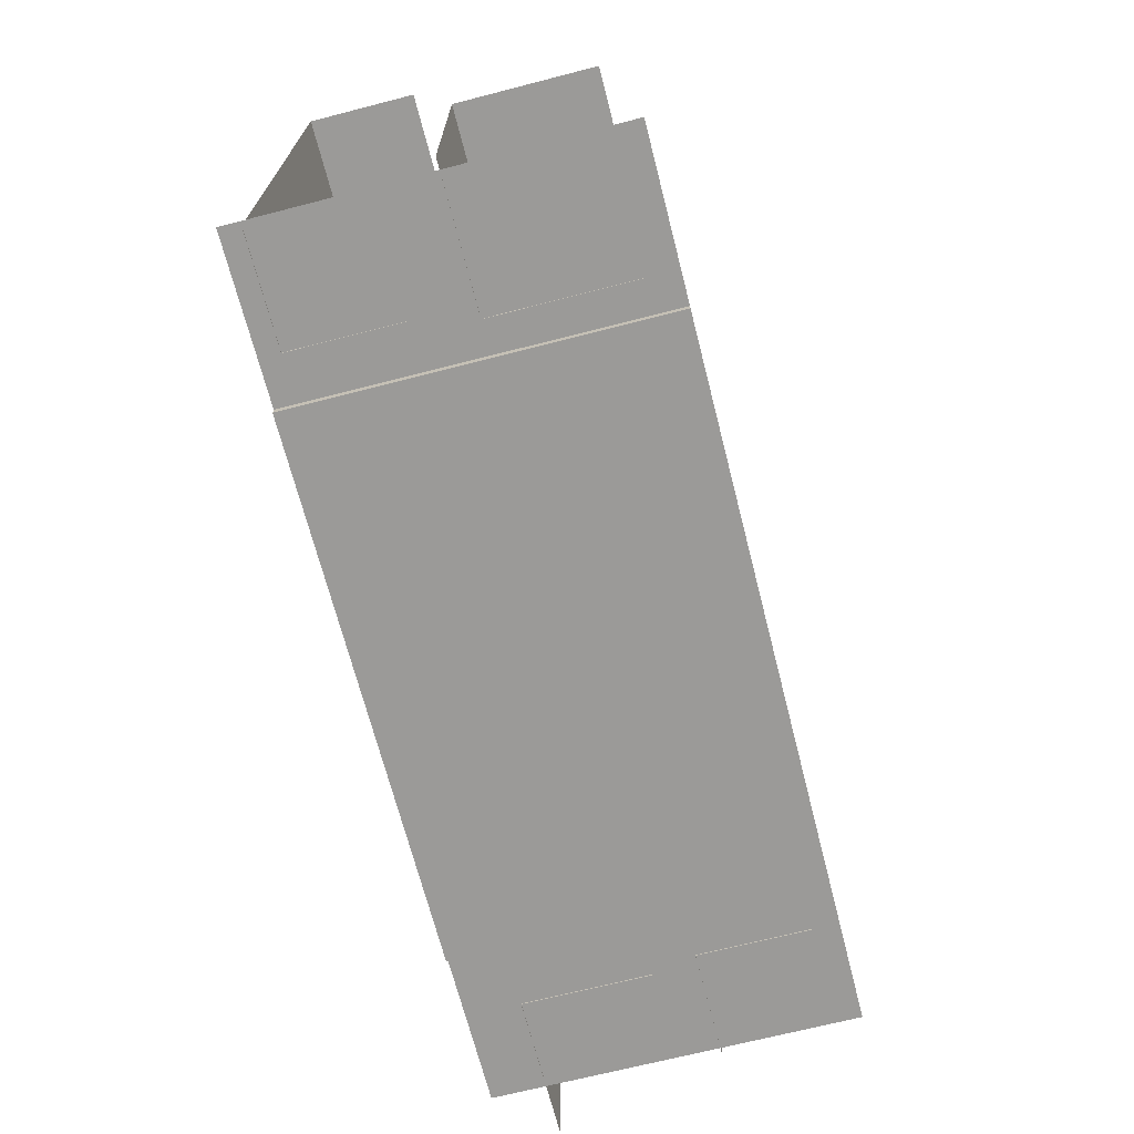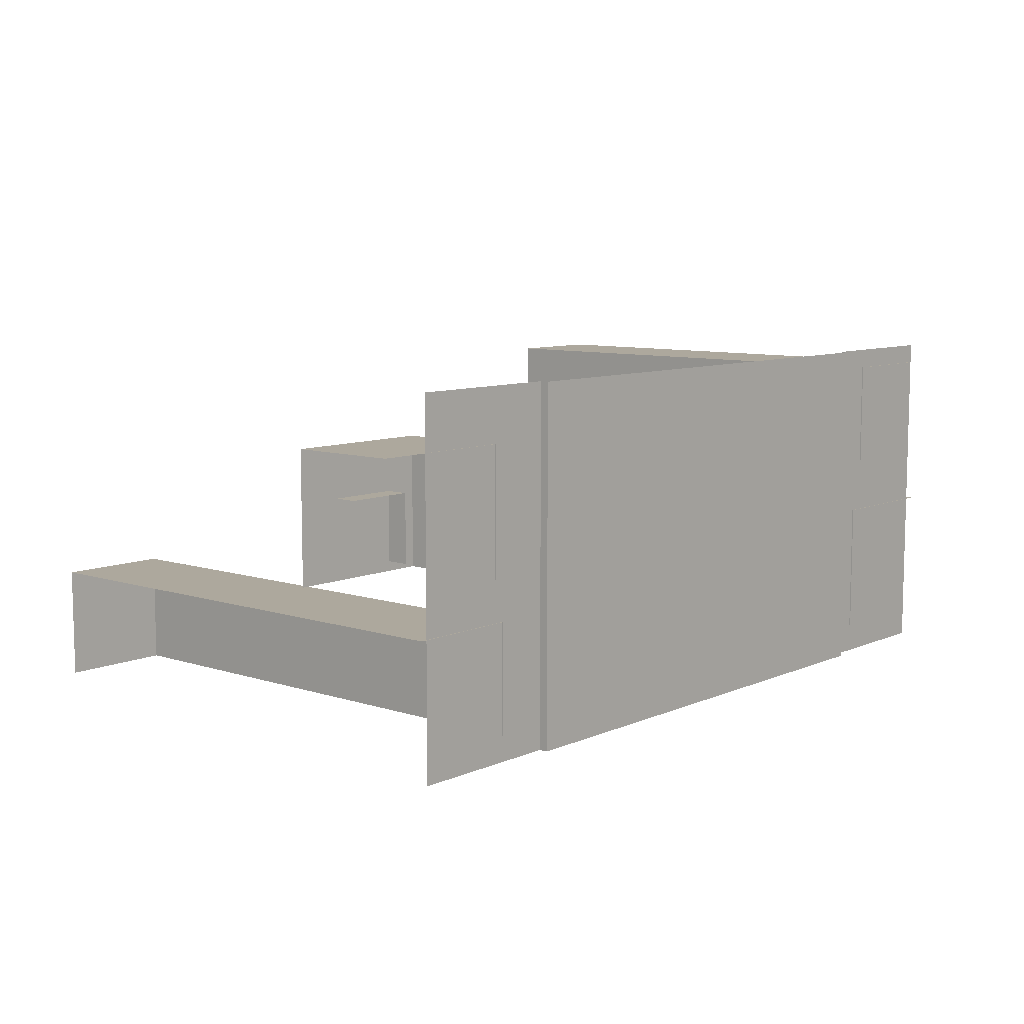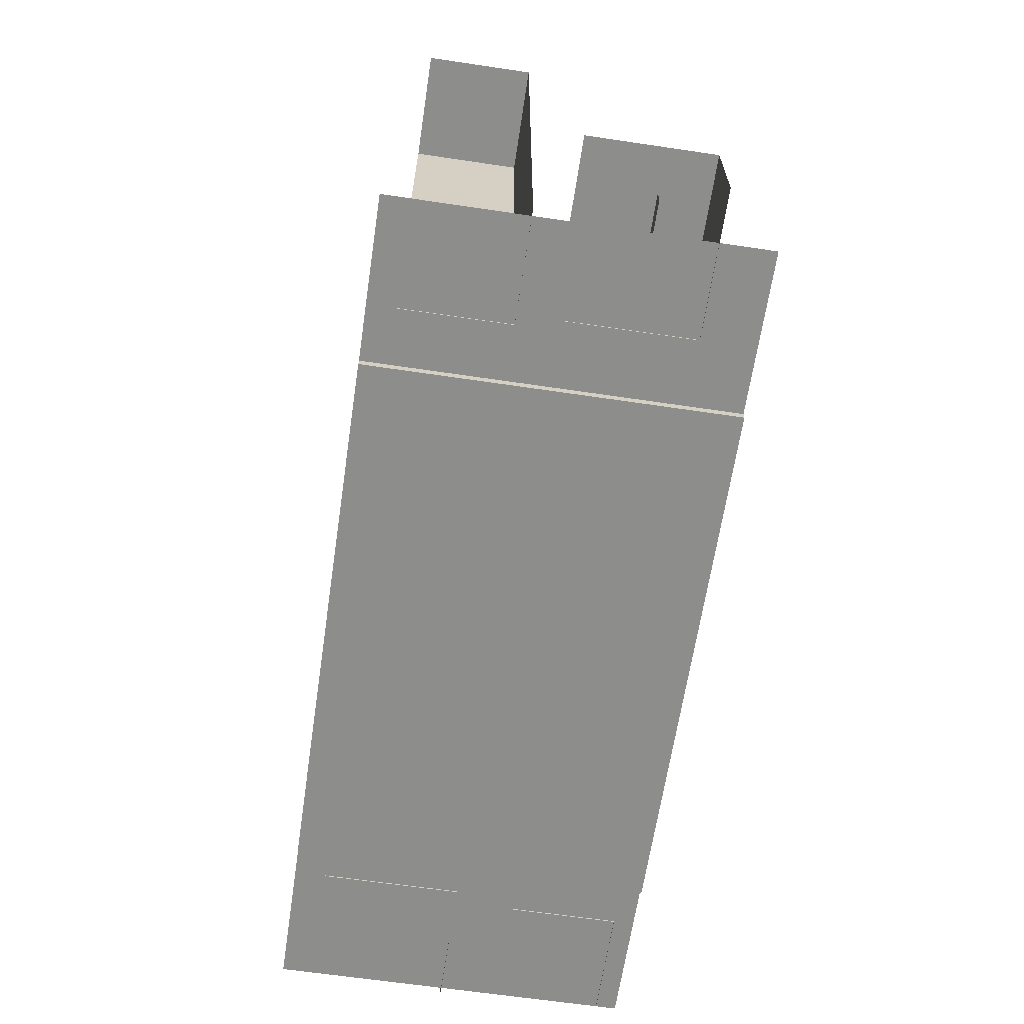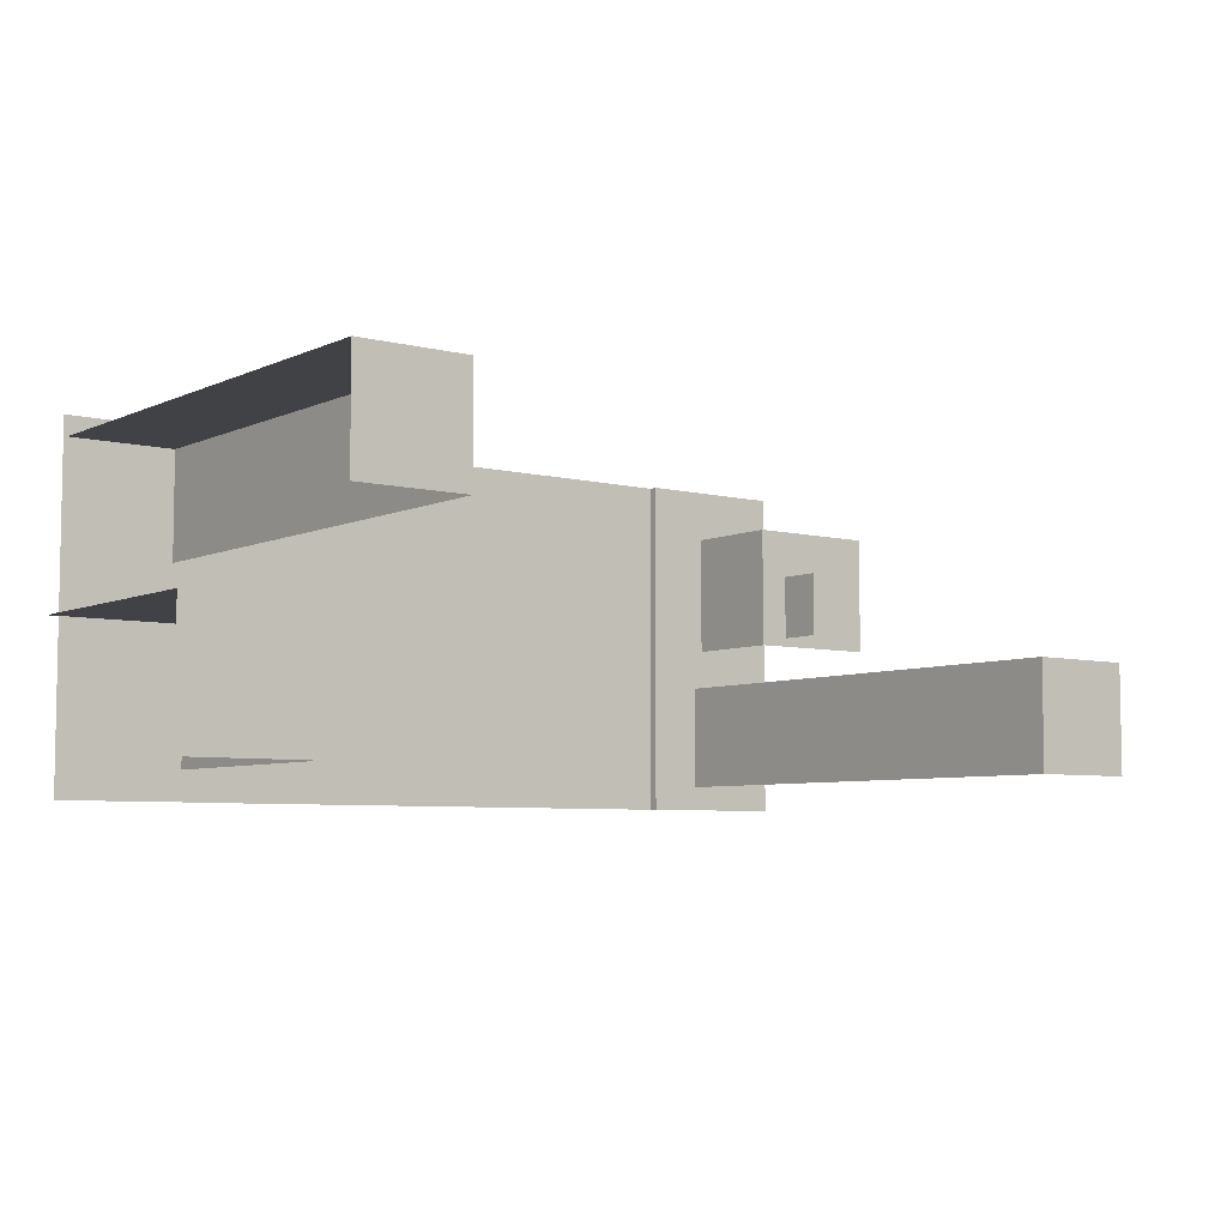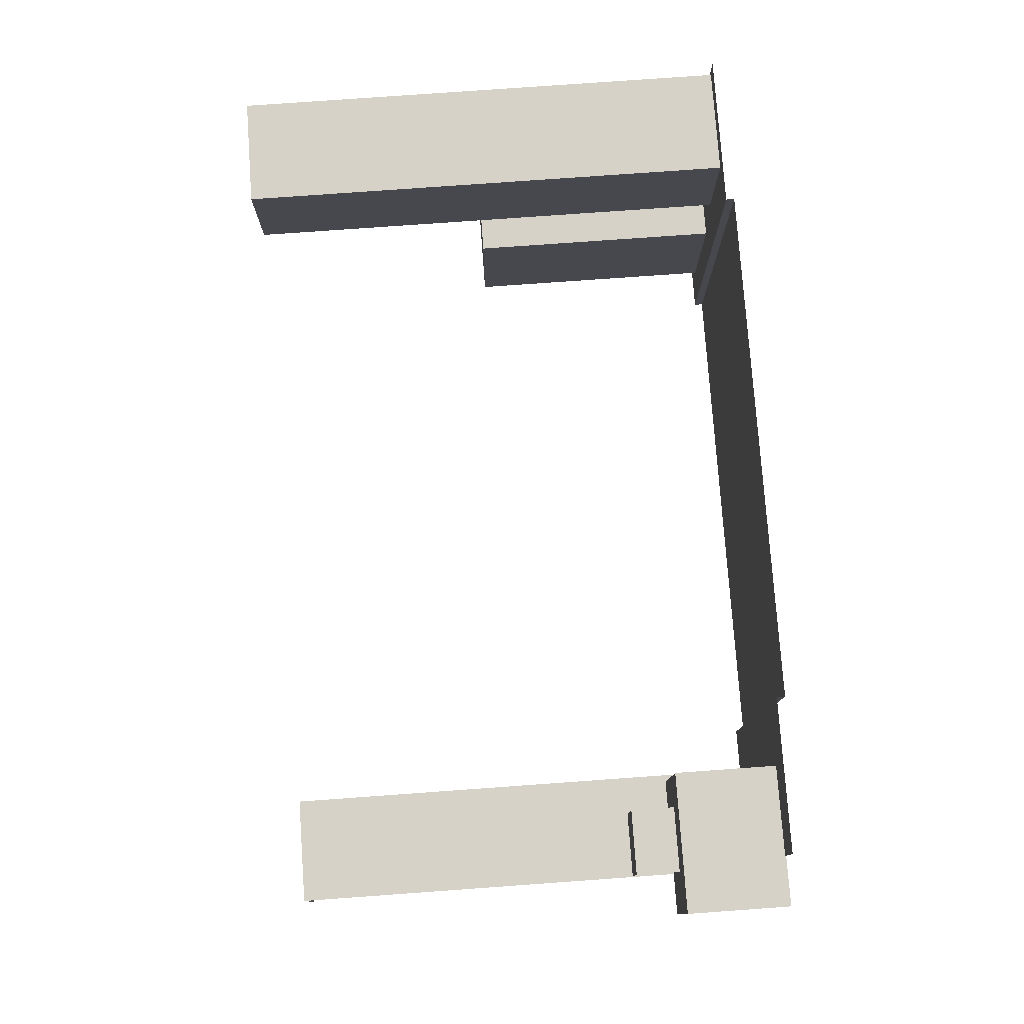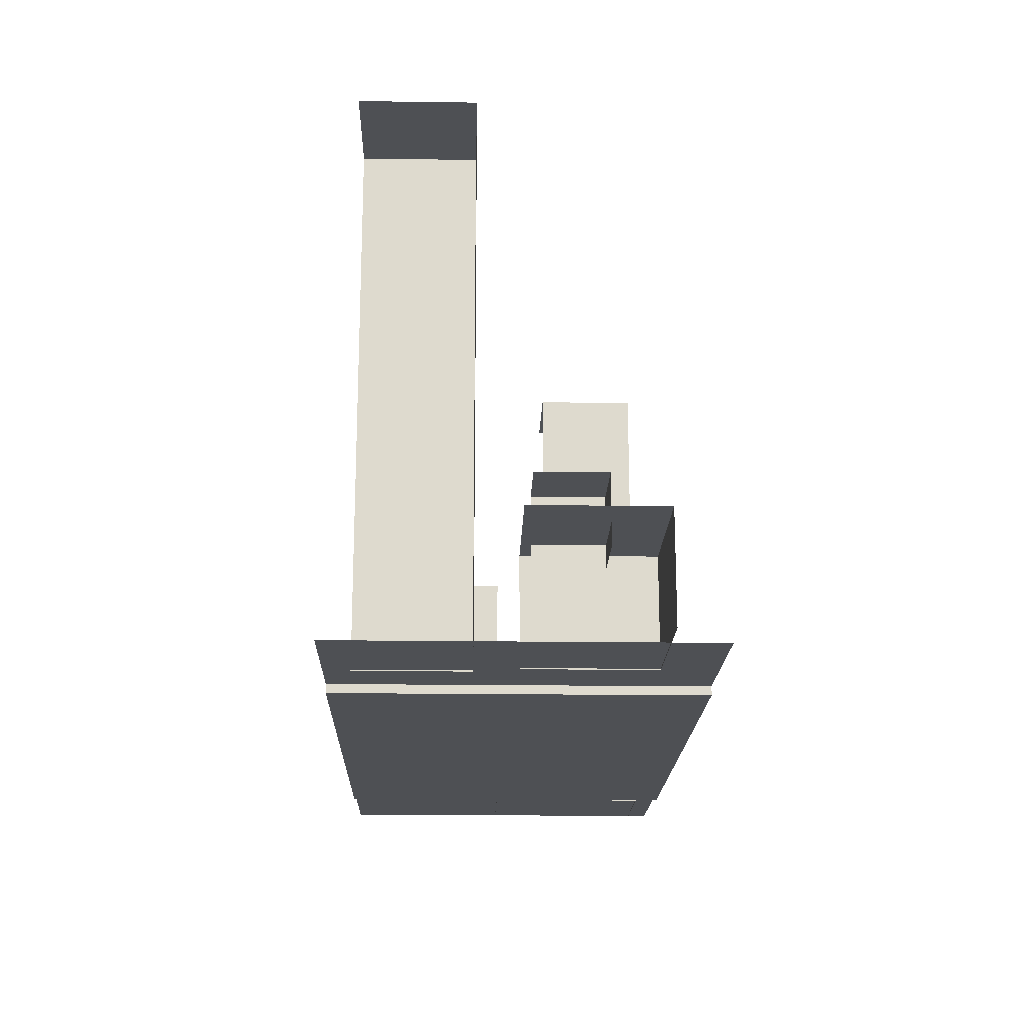
<metadata>
{"format":"obj","ext":"obj","renderer":"f3d","projection":"perspective","resolution":1024,"background":"white","views":[{"elev":-69.3,"azim":104.4,"up":"+Y"},{"elev":8.7,"azim":-49.1,"up":"+Z"},{"elev":-64.4,"azim":-98.5,"up":"+Y"},{"elev":-6.1,"azim":142.8,"up":"+Z"},{"elev":77.8,"azim":-94.1,"up":"+Z"},{"elev":-18.5,"azim":-91.5,"up":"+Y"}]}
</metadata>
<code>
v -24.39 -0 -2.425
v -18.24 -0 -2.425
v -24.39 28.87 -2.425
v -18.24 28.87 -2.425
v -24.39 28.87 -8.574
v -18.24 28.87 -8.574
v -18.24 -0 -8.574
v -24.4 4.731 4.214
v -20.62 4.731 4.214
v -24.4 8.512 4.214
v -20.62 8.512 4.214
v -24.4 8.512 0.4325
v -20.62 8.512 0.4325
v -20.62 4.731 0.4325
v -26.86 0 7
v -18.81 0 7
v -26.86 5.961 7
v -18.81 5.961 7
v -26.86 5.961 -0.08287
v -18.81 5.961 -0.08287
v -18.81 0 -0.08287
g Left
f 1 2 4 3
f 3 4 6 5
f 2 7 6 4
f 8 9 11 10
f 10 11 13 12
f 9 14 13 11
f 15 16 18 17
f 17 18 20 19
f 16 21 20 18
v 16.9 7.078 -8.29
v 16.9 7.078 -0.5357
v 16.9 14.83 -8.29
v 16.9 14.83 -0.5357
v 24.65 14.83 -8.29
v 24.65 14.83 -0.5357
v 24.65 7.078 -0.5357
v 16.9 0 -8.29
v 16.9 0 -0.5357
v 24.65 0 -0.5357
v 17.64 -0 2.7
v 17.64 -0 8.848
v 17.64 28.87 2.7
v 17.64 28.87 8.848
v 23.79 28.87 2.7
v 23.79 28.87 8.848
v 23.79 -0 8.848
g Right
f 22 23 25 24
f 24 25 27 26
f 23 28 27 25
f 29 30 23 22
f 30 31 28 23
f 32 33 35 34
f 34 35 37 36
f 33 38 37 35
v -24 0.06111 10
v 24 0.06111 10
v -24 0.06111 -10
v 24 0.06111 -10
v 15.11 0.06111 -10
v 15.11 0.06111 10
v -15.14 0.06111 -10
v -15.14 0.06111 10
v -15.14 -0.4187 -10
v -15.14 -0.4187 10
v 15.11 -0.4187 10
v 15.11 -0.4187 -10
g Floor
f 43 44 40 42
f 47 48 49 50
f 41 39 46 45
f 45 46 48 47
f 44 43 50 49

</code>
